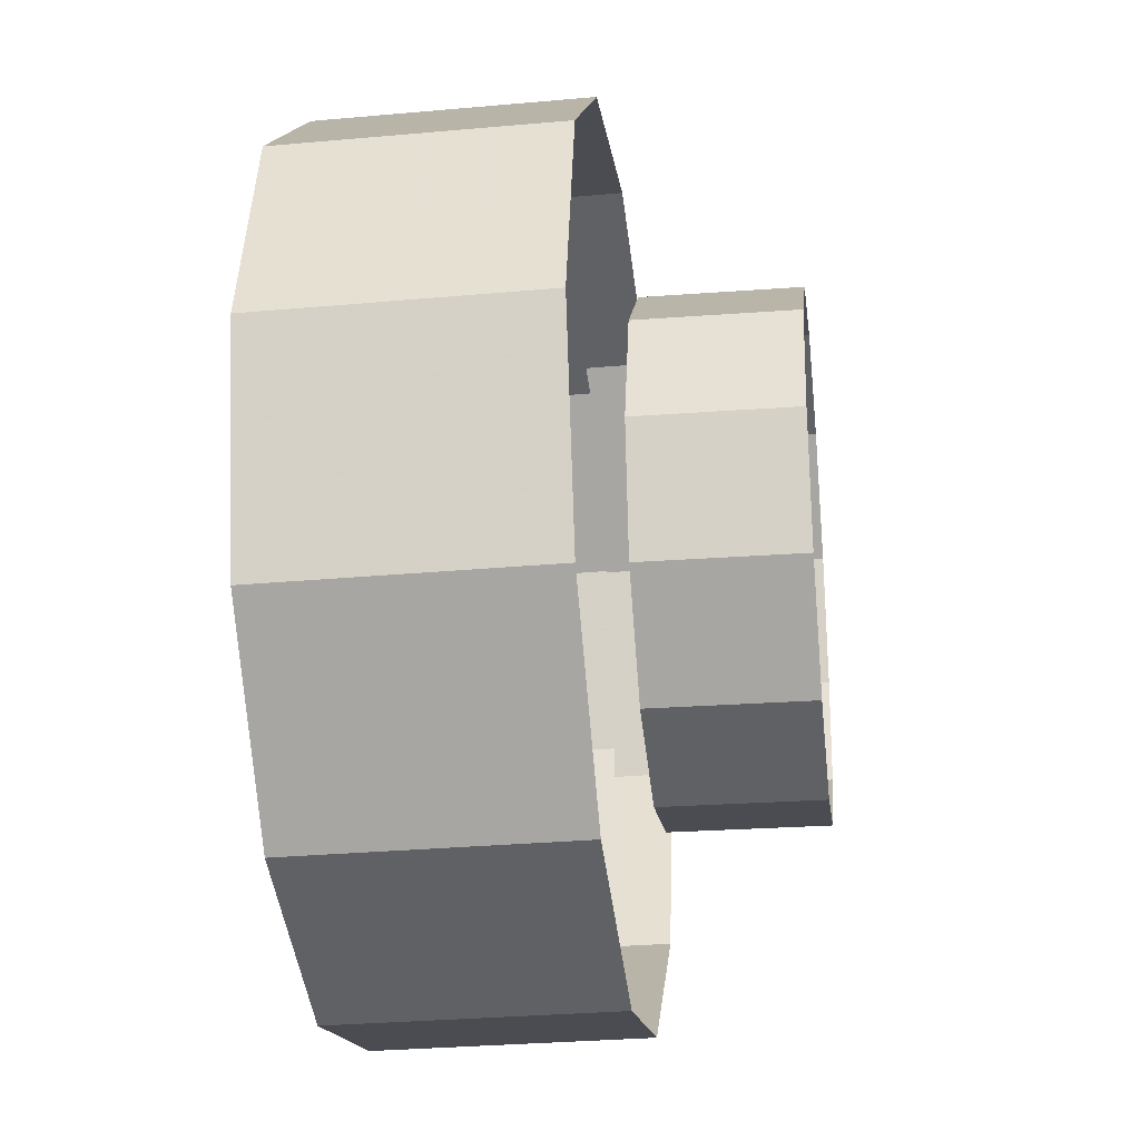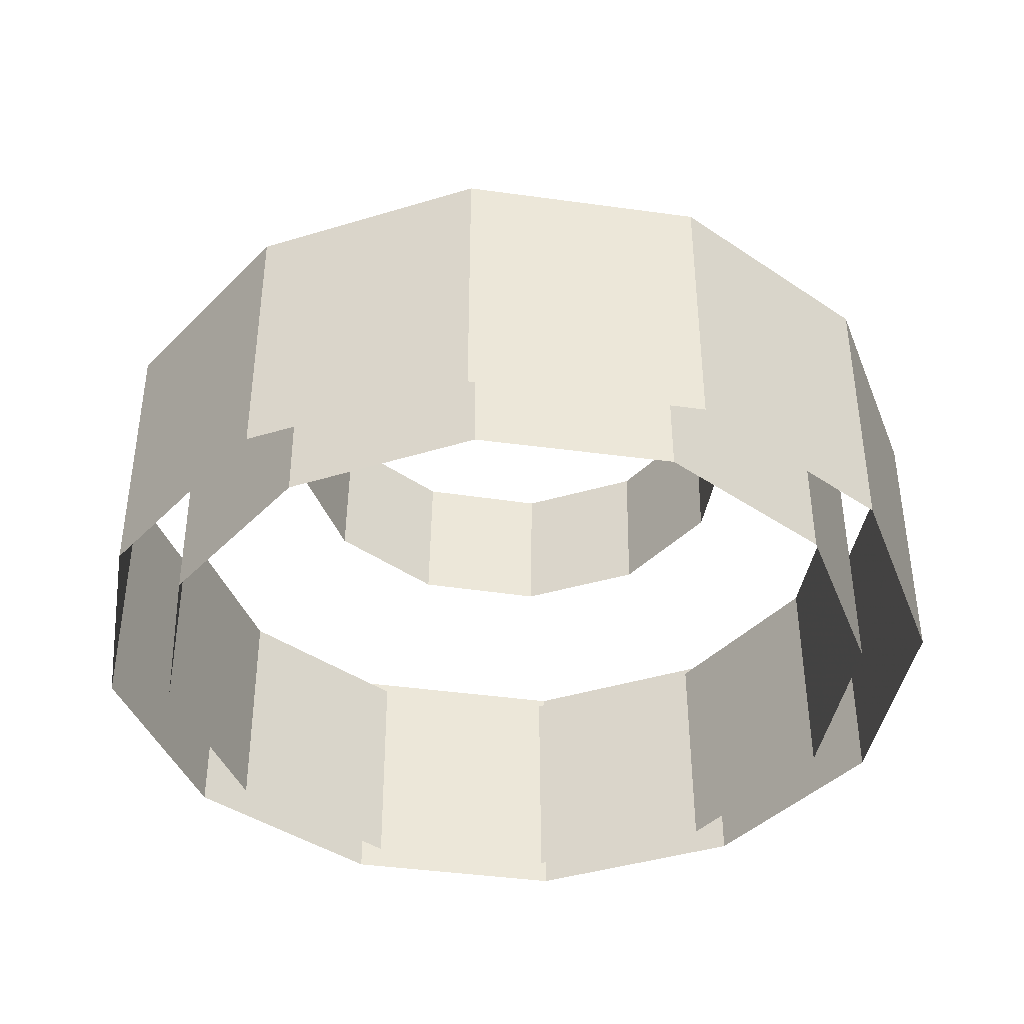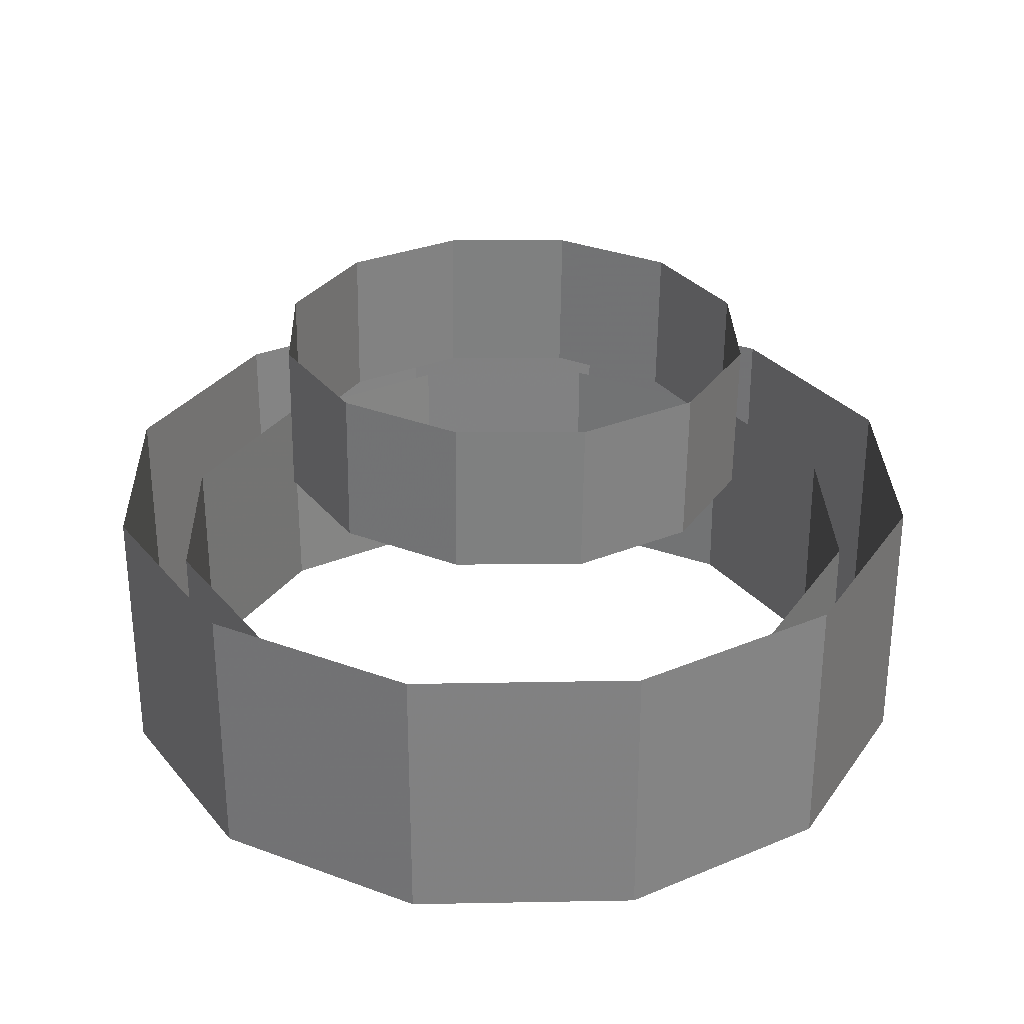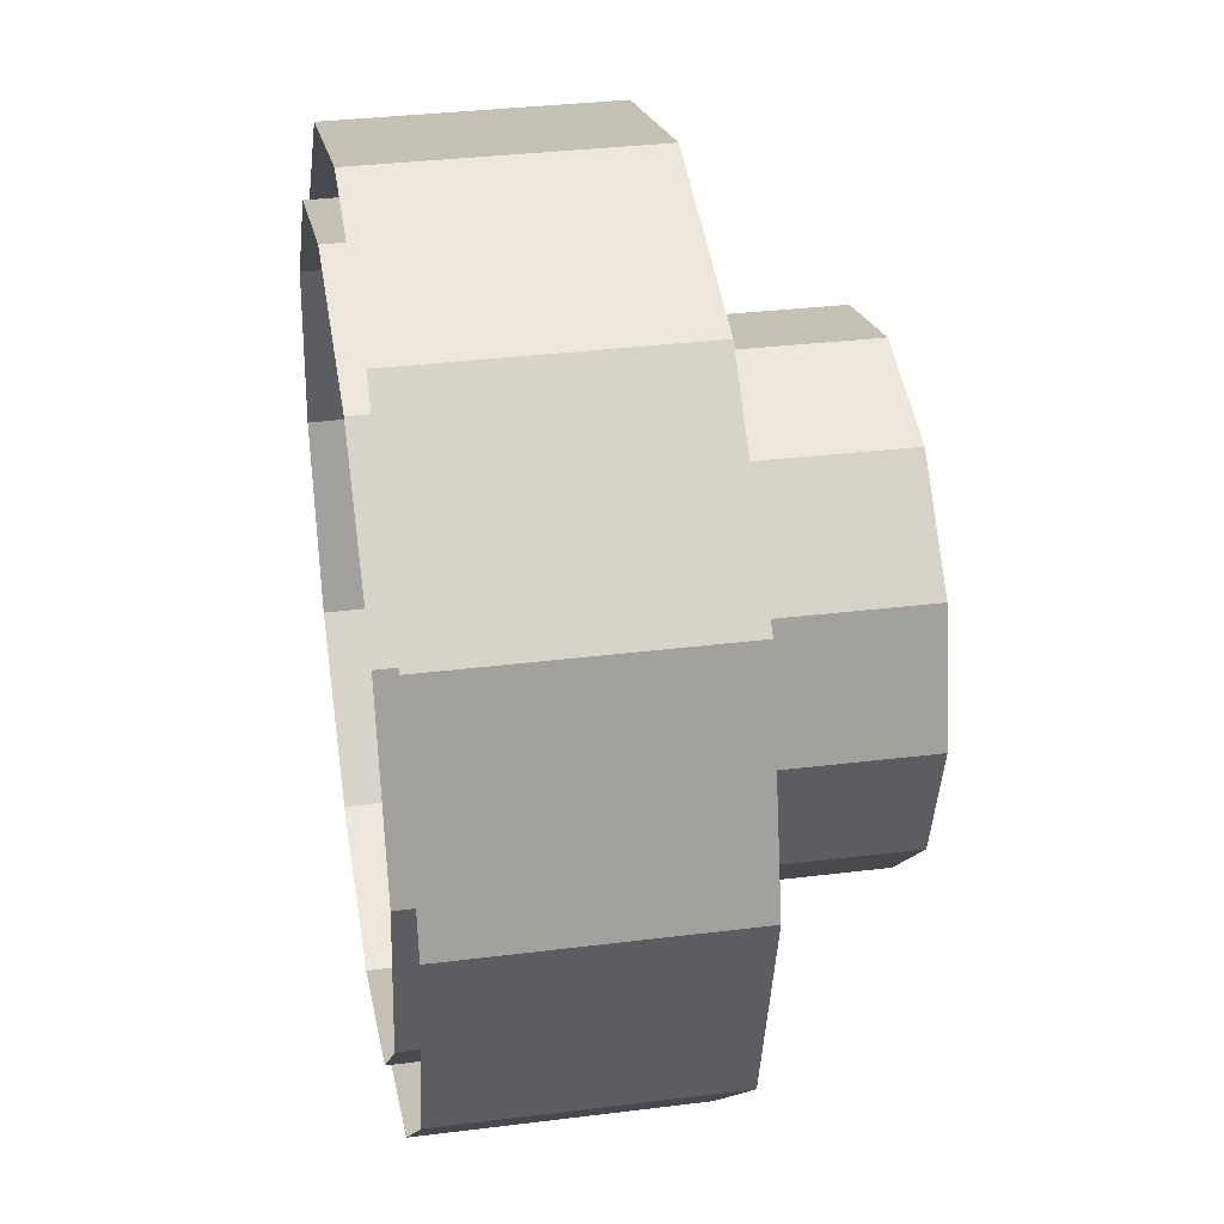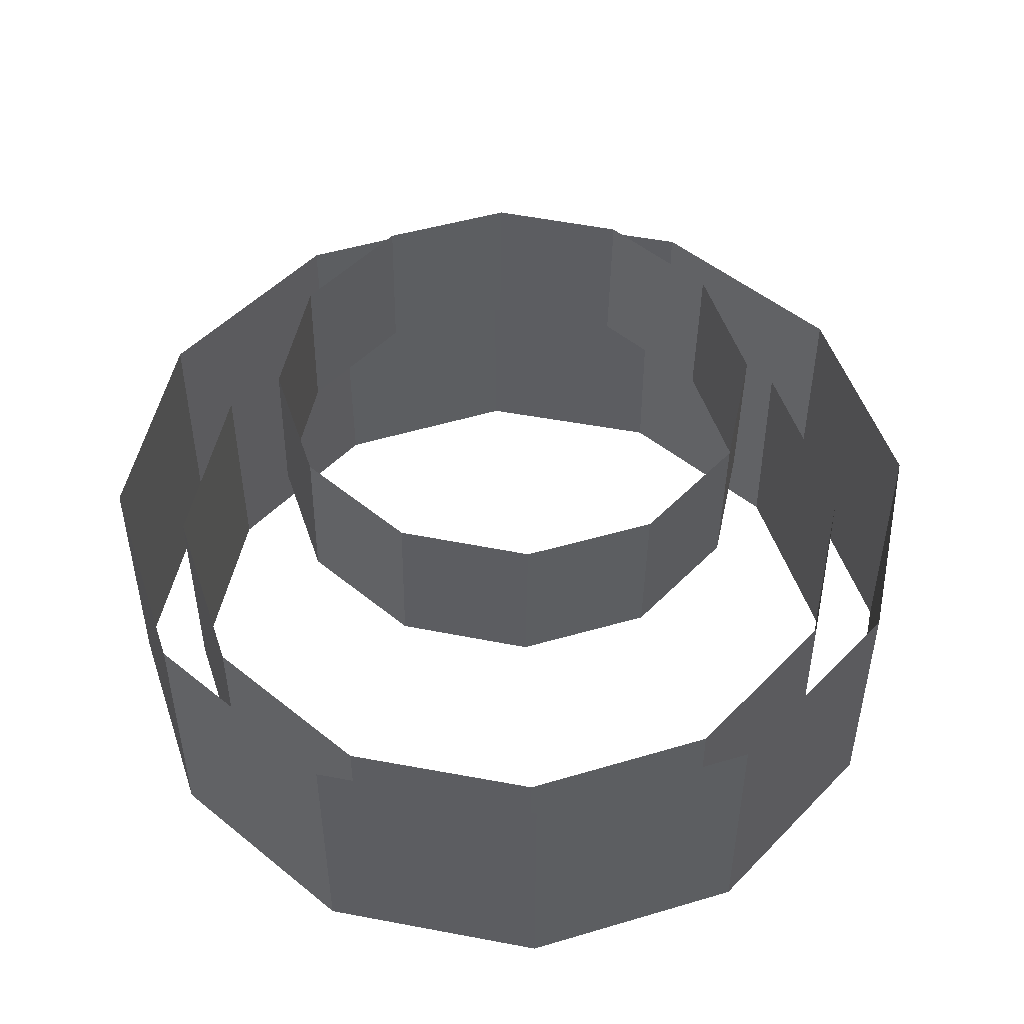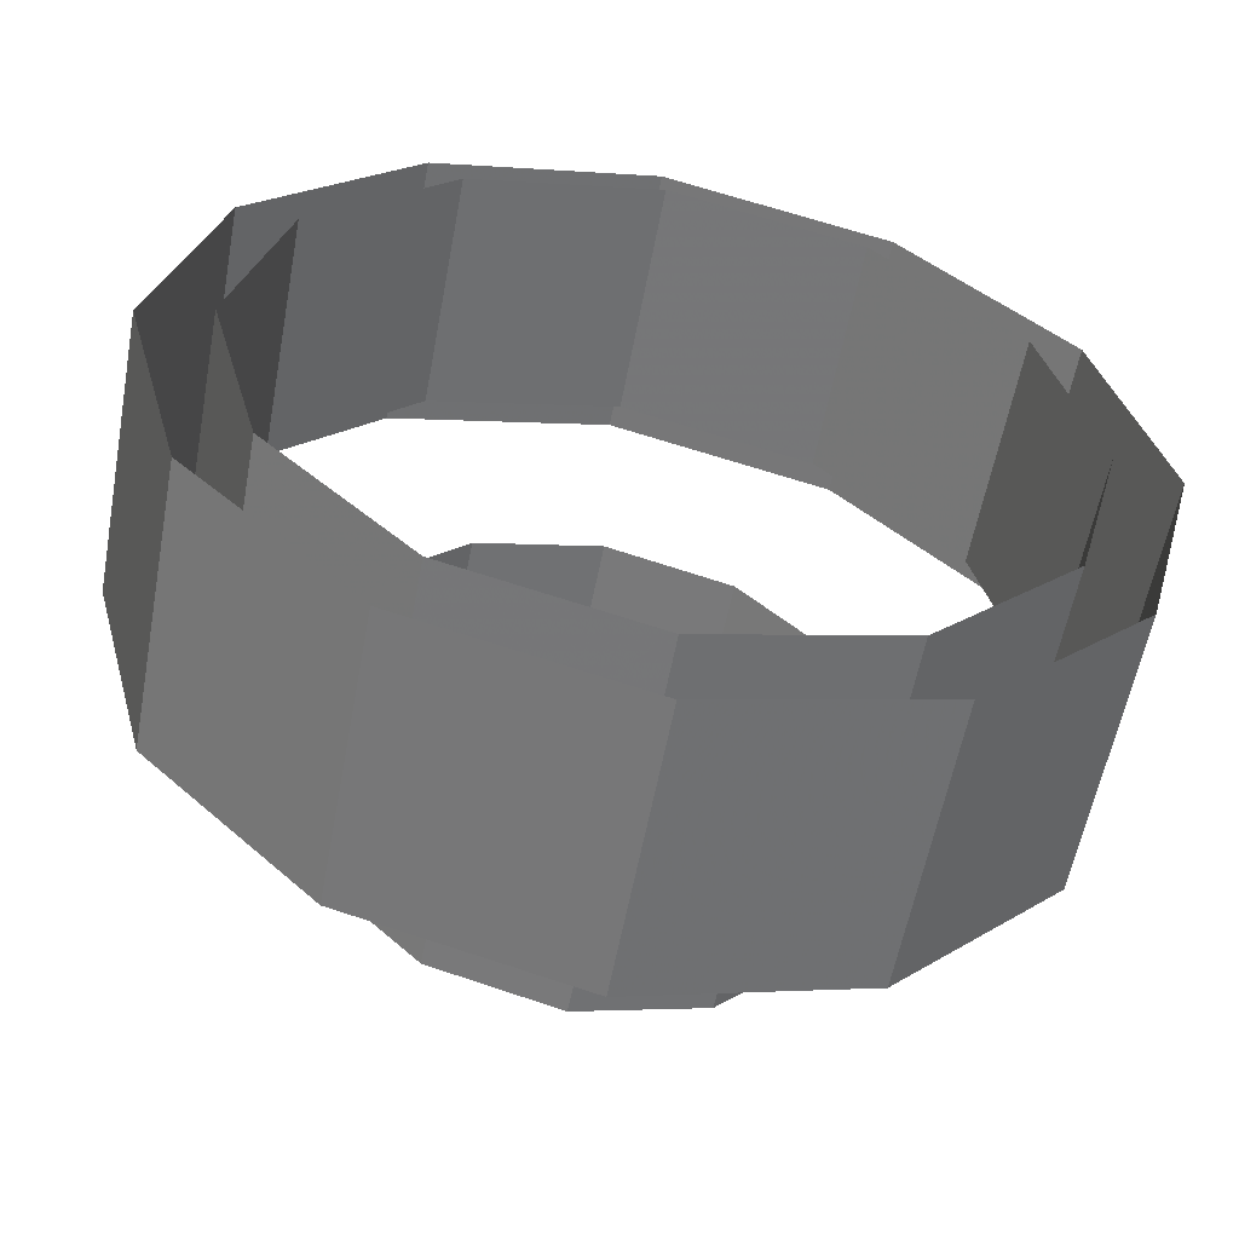
<metadata>
{"format":"obj","ext":"obj","renderer":"f3d","projection":"perspective","resolution":1024,"background":"white","views":[{"elev":-30.5,"azim":-82.6,"up":"+Y"},{"elev":-41.0,"azim":-54.6,"up":"+Z"},{"elev":29.8,"azim":-16.6,"up":"+Z"},{"elev":33.6,"azim":-99.7,"up":"+Y"},{"elev":49.9,"azim":-33.2,"up":"+Z"},{"elev":-57.3,"azim":169.5,"up":"+Y"}]}
</metadata>
<code>
g Cylinder02_fuwen02
v -56.71 32.74 111.7
v -65.48 -1e-06 111.7
v -65.47 -0.004418 152.3
v -56.7 32.73 152.3
v -56.71 -32.74 111.6
v -56.7 -32.74 152.2
v -32.74 -56.71 111.6
v -32.73 -56.71 152.2
v -32.74 -56.71 111.6
v -3e-06 -65.48 111.6
v 0.007657 -65.48 152.2
v -32.73 -56.71 152.2
v 32.74 -56.71 111.6
v 32.75 -56.71 152.2
v 56.71 -32.74 111.6
v 56.71 -32.74 152.2
v 65.48 1.2e-05 111.6
v 65.49 -0.004405 152.2
v 56.71 32.74 111.6
v 56.71 32.73 152.2
v 32.74 56.71 111.6
v 32.75 56.7 152.2
v -1e-06 65.48 111.6
v 0.007658 65.47 152.2
v -32.74 56.71 111.7
v -32.73 56.7 152.3
f 1 2 3
f 3 4 1
f 2 5 6
f 6 3 2
f 5 7 8
f 8 6 5
f 9 10 11
f 11 12 9
f 10 13 14
f 14 11 10
f 13 15 16
f 16 14 13
f 15 17 18
f 18 16 15
f 17 19 20
f 20 18 17
f 19 21 22
f 22 20 19
f 21 23 24
f 24 22 21
f 23 25 26
f 26 24 23
f 25 1 4
f 4 26 25
g Cylinder03
v -48.3 -27.88 109.6
v -27.88 -48.29 109.7
v -27.91 -48.15 144.3
v -48.33 -27.74 144.2
v -0.001057 -55.77 109.7
v -0.03189 -55.62 144.3
v 27.88 -48.29 109.7
v 27.85 -48.15 144.3
v 27.88 -48.29 109.7
v 48.29 -27.88 109.6
v 48.26 -27.74 144.2
v 27.85 -48.15 144.3
v 55.77 -0.000962 109.5
v 55.74 0.1422 144.1
v 48.3 27.88 109.4
v 48.26 28.02 143.9
v 27.88 48.29 109.3
v 27.85 48.44 143.9
v 0.001053 55.77 109.2
v -0.02978 55.91 143.8
v -27.88 48.29 109.3
v -27.91 48.44 143.8
v -48.29 27.88 109.3
v -48.32 28.03 143.9
v -55.77 0.000961 109.5
v -55.8 0.1441 144
f 27 28 29
f 29 30 27
f 28 31 32
f 32 29 28
f 31 33 34
f 34 32 31
f 35 36 37
f 37 38 35
f 36 39 40
f 40 37 36
f 39 41 42
f 42 40 39
f 41 43 44
f 44 42 41
f 43 45 46
f 46 44 43
f 45 47 48
f 48 46 45
f 47 49 50
f 50 48 47
f 49 51 52
f 52 50 49
f 51 27 30
f 30 52 51
g Cylinder01_fuwen01
v -0.003352 -37.18 155.4
v 18.59 -32.2 155.3
v 18.81 -32.42 178.3
v 0.226 -37.4 178.5
v 32.19 -18.59 155.3
v 32.42 -18.81 178.3
v 37.18 -6e-06 155.4
v 37.41 -0.2243 178.4
v 37.18 -6e-06 155.4
v 32.2 18.59 155.6
v 32.43 18.36 178.7
v 37.41 -0.2243 178.4
v 18.59 32.2 155.9
v 18.82 31.97 178.9
v 0.003349 37.18 156.1
v 0.2327 36.95 179.1
v -18.59 32.2 156.2
v -18.36 31.97 179.3
v -32.19 18.59 156.3
v -31.96 18.36 179.3
v -37.18 2e-06 156.1
v -36.95 -0.2243 179.2
v -32.2 -18.59 155.9
v -31.97 -18.81 179
v -18.59 -32.2 155.7
v -18.36 -32.42 178.7
f 53 54 55
f 55 56 53
f 54 57 58
f 58 55 54
f 57 59 60
f 60 58 57
f 61 62 63
f 63 64 61
f 62 65 66
f 66 63 62
f 65 67 68
f 68 66 65
f 67 69 70
f 70 68 67
f 69 71 72
f 72 70 69
f 71 73 74
f 74 72 71
f 73 75 76
f 76 74 73
f 75 77 78
f 78 76 75
f 77 53 56
f 56 78 77

</code>
